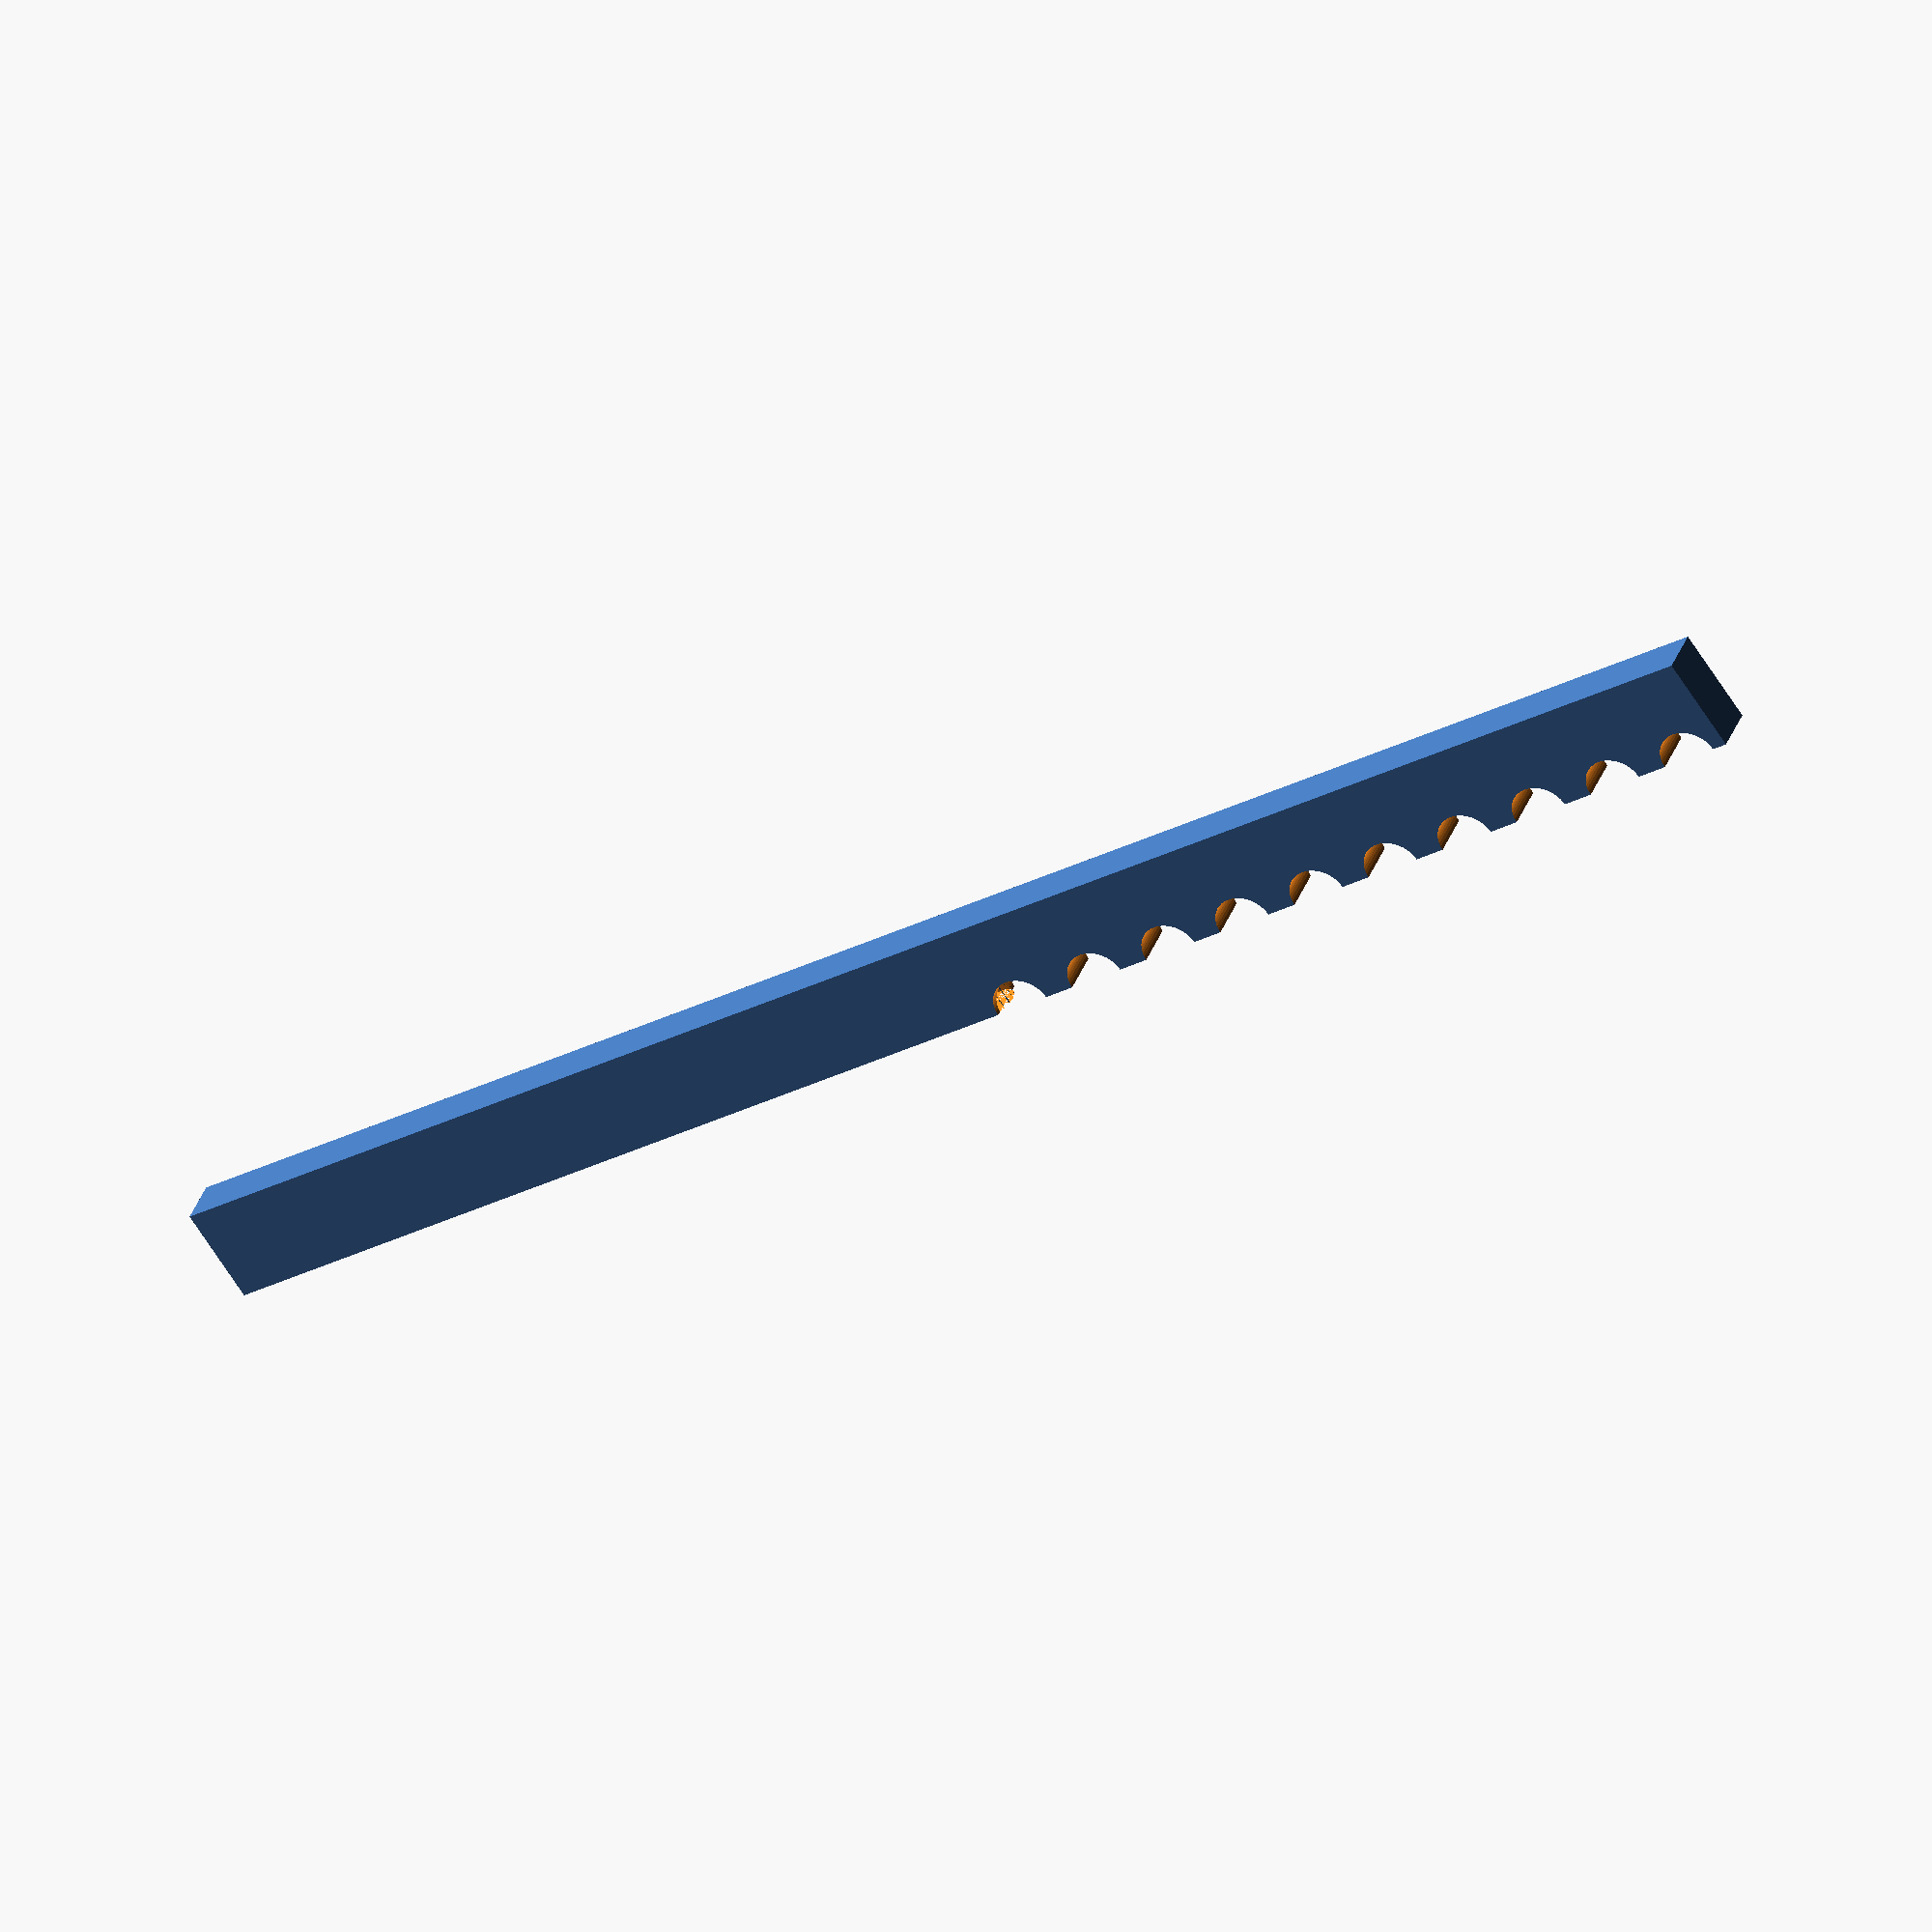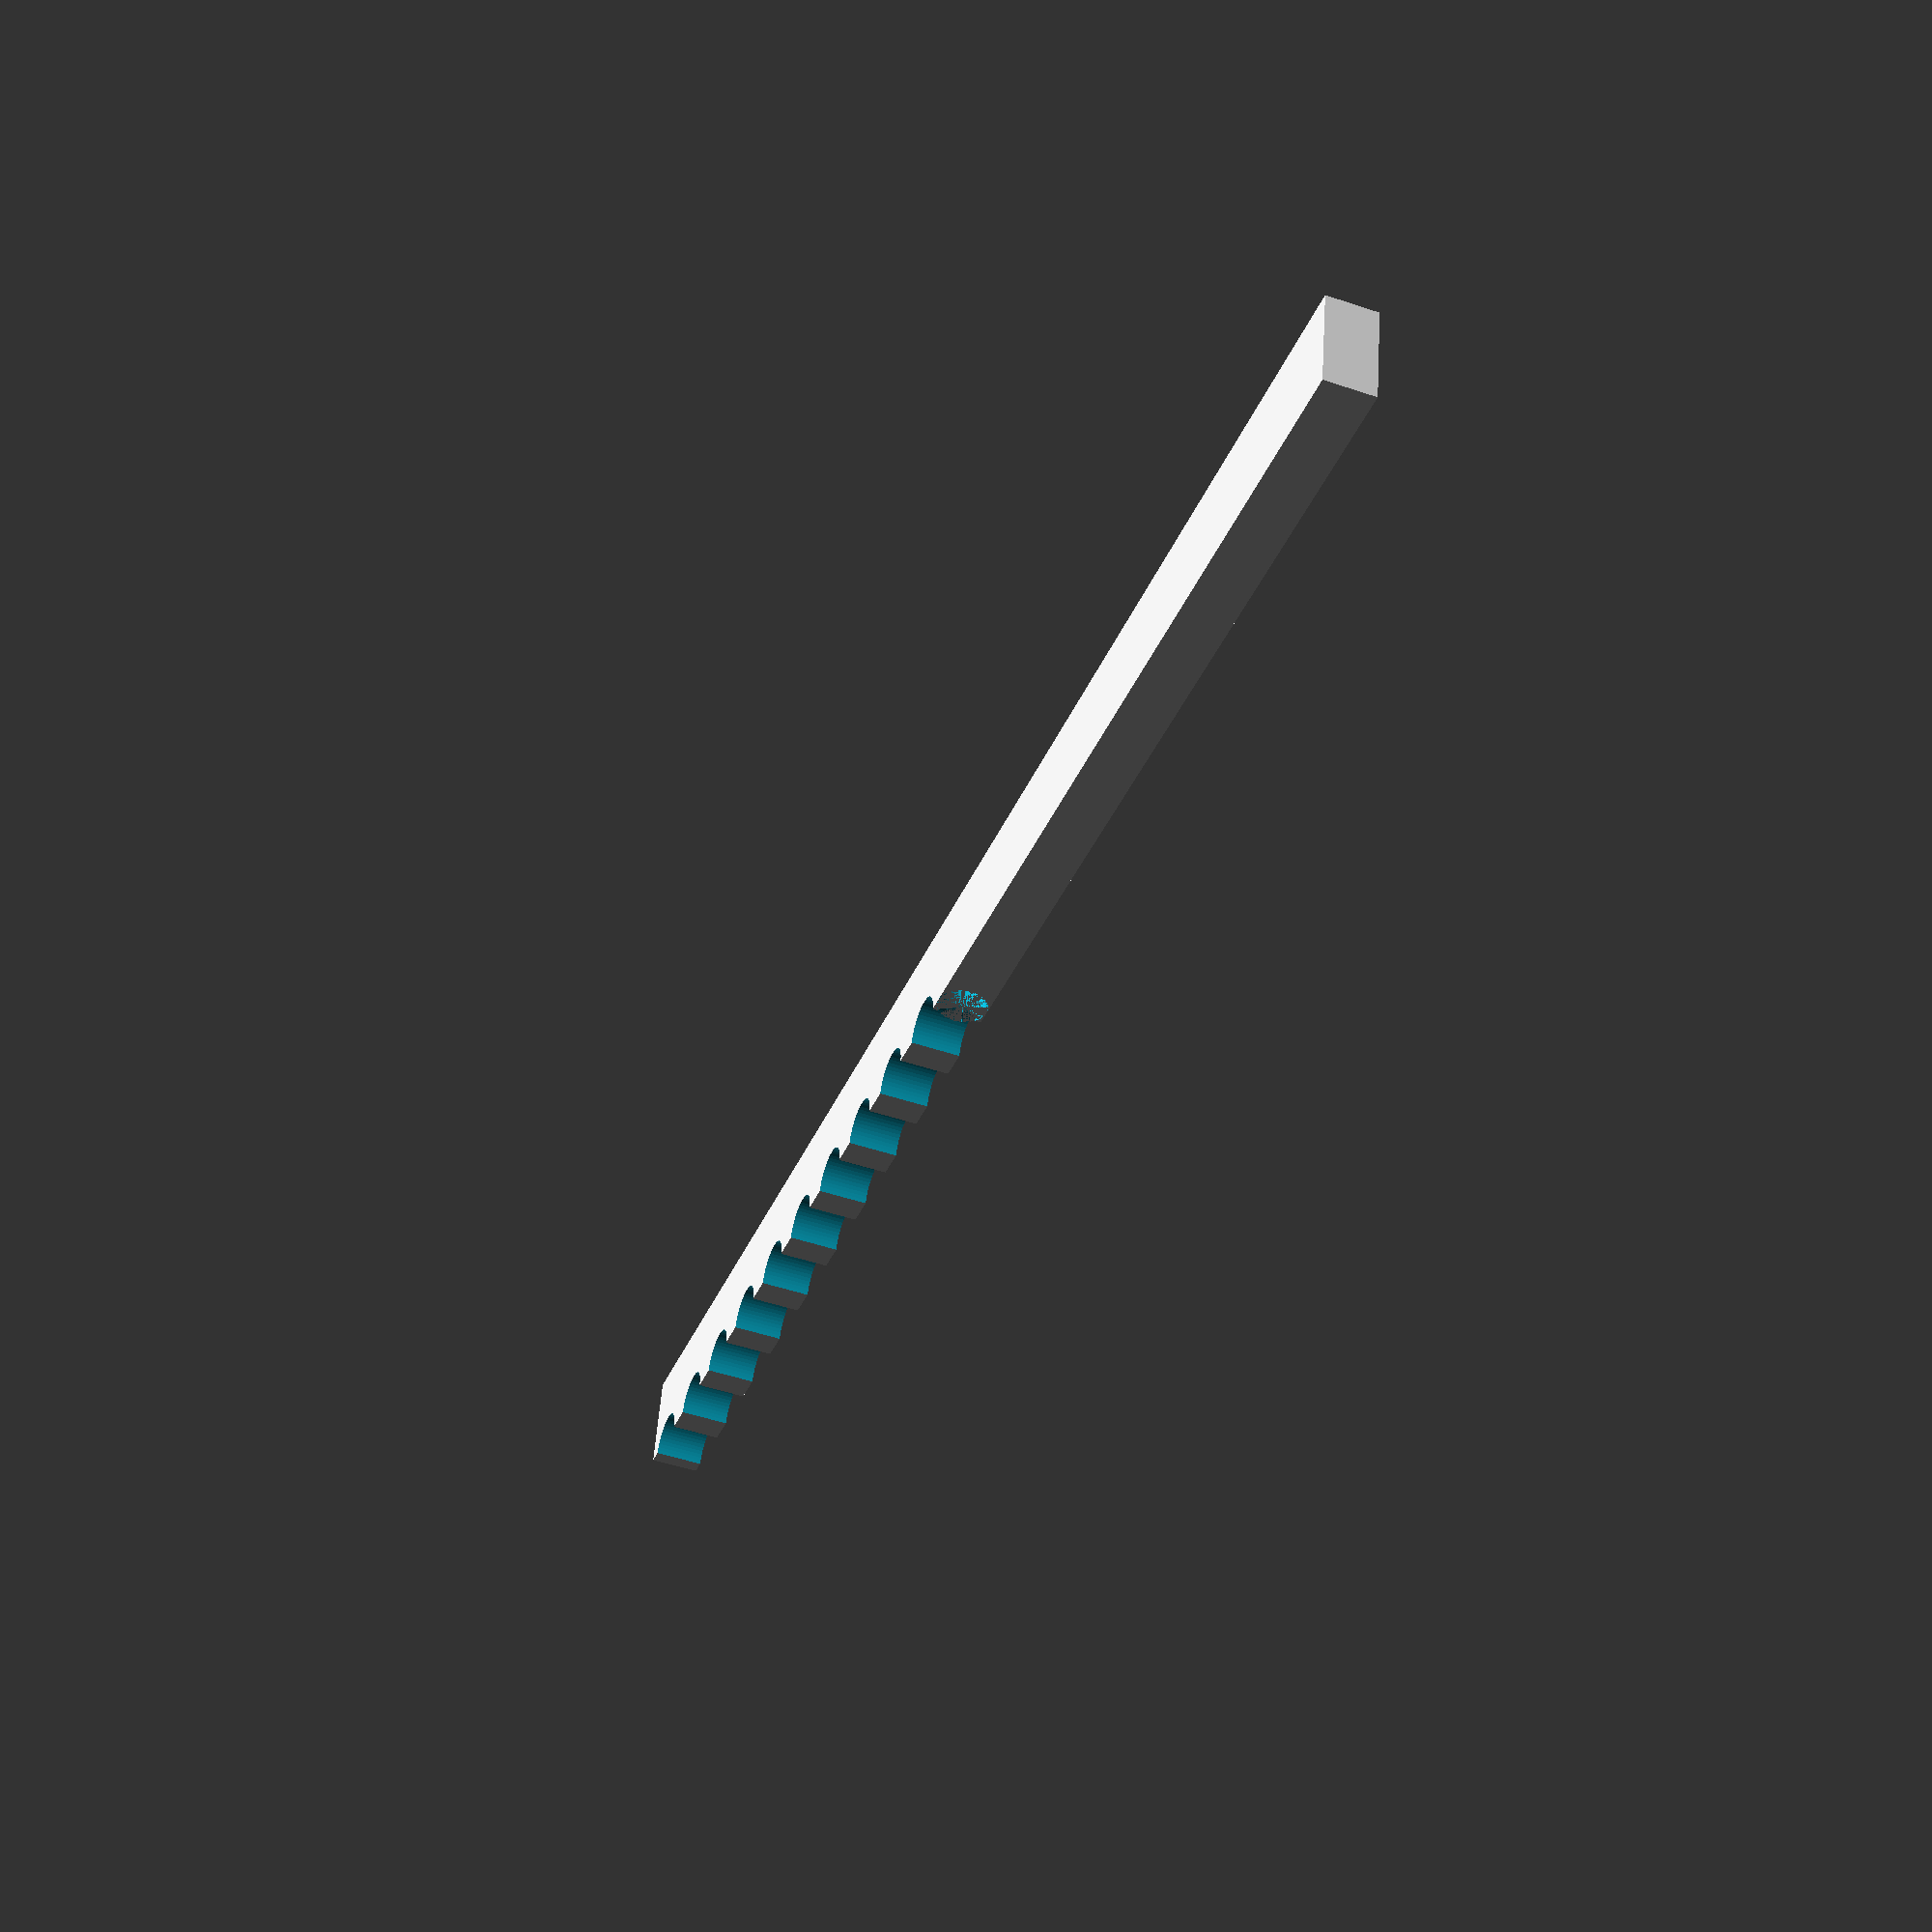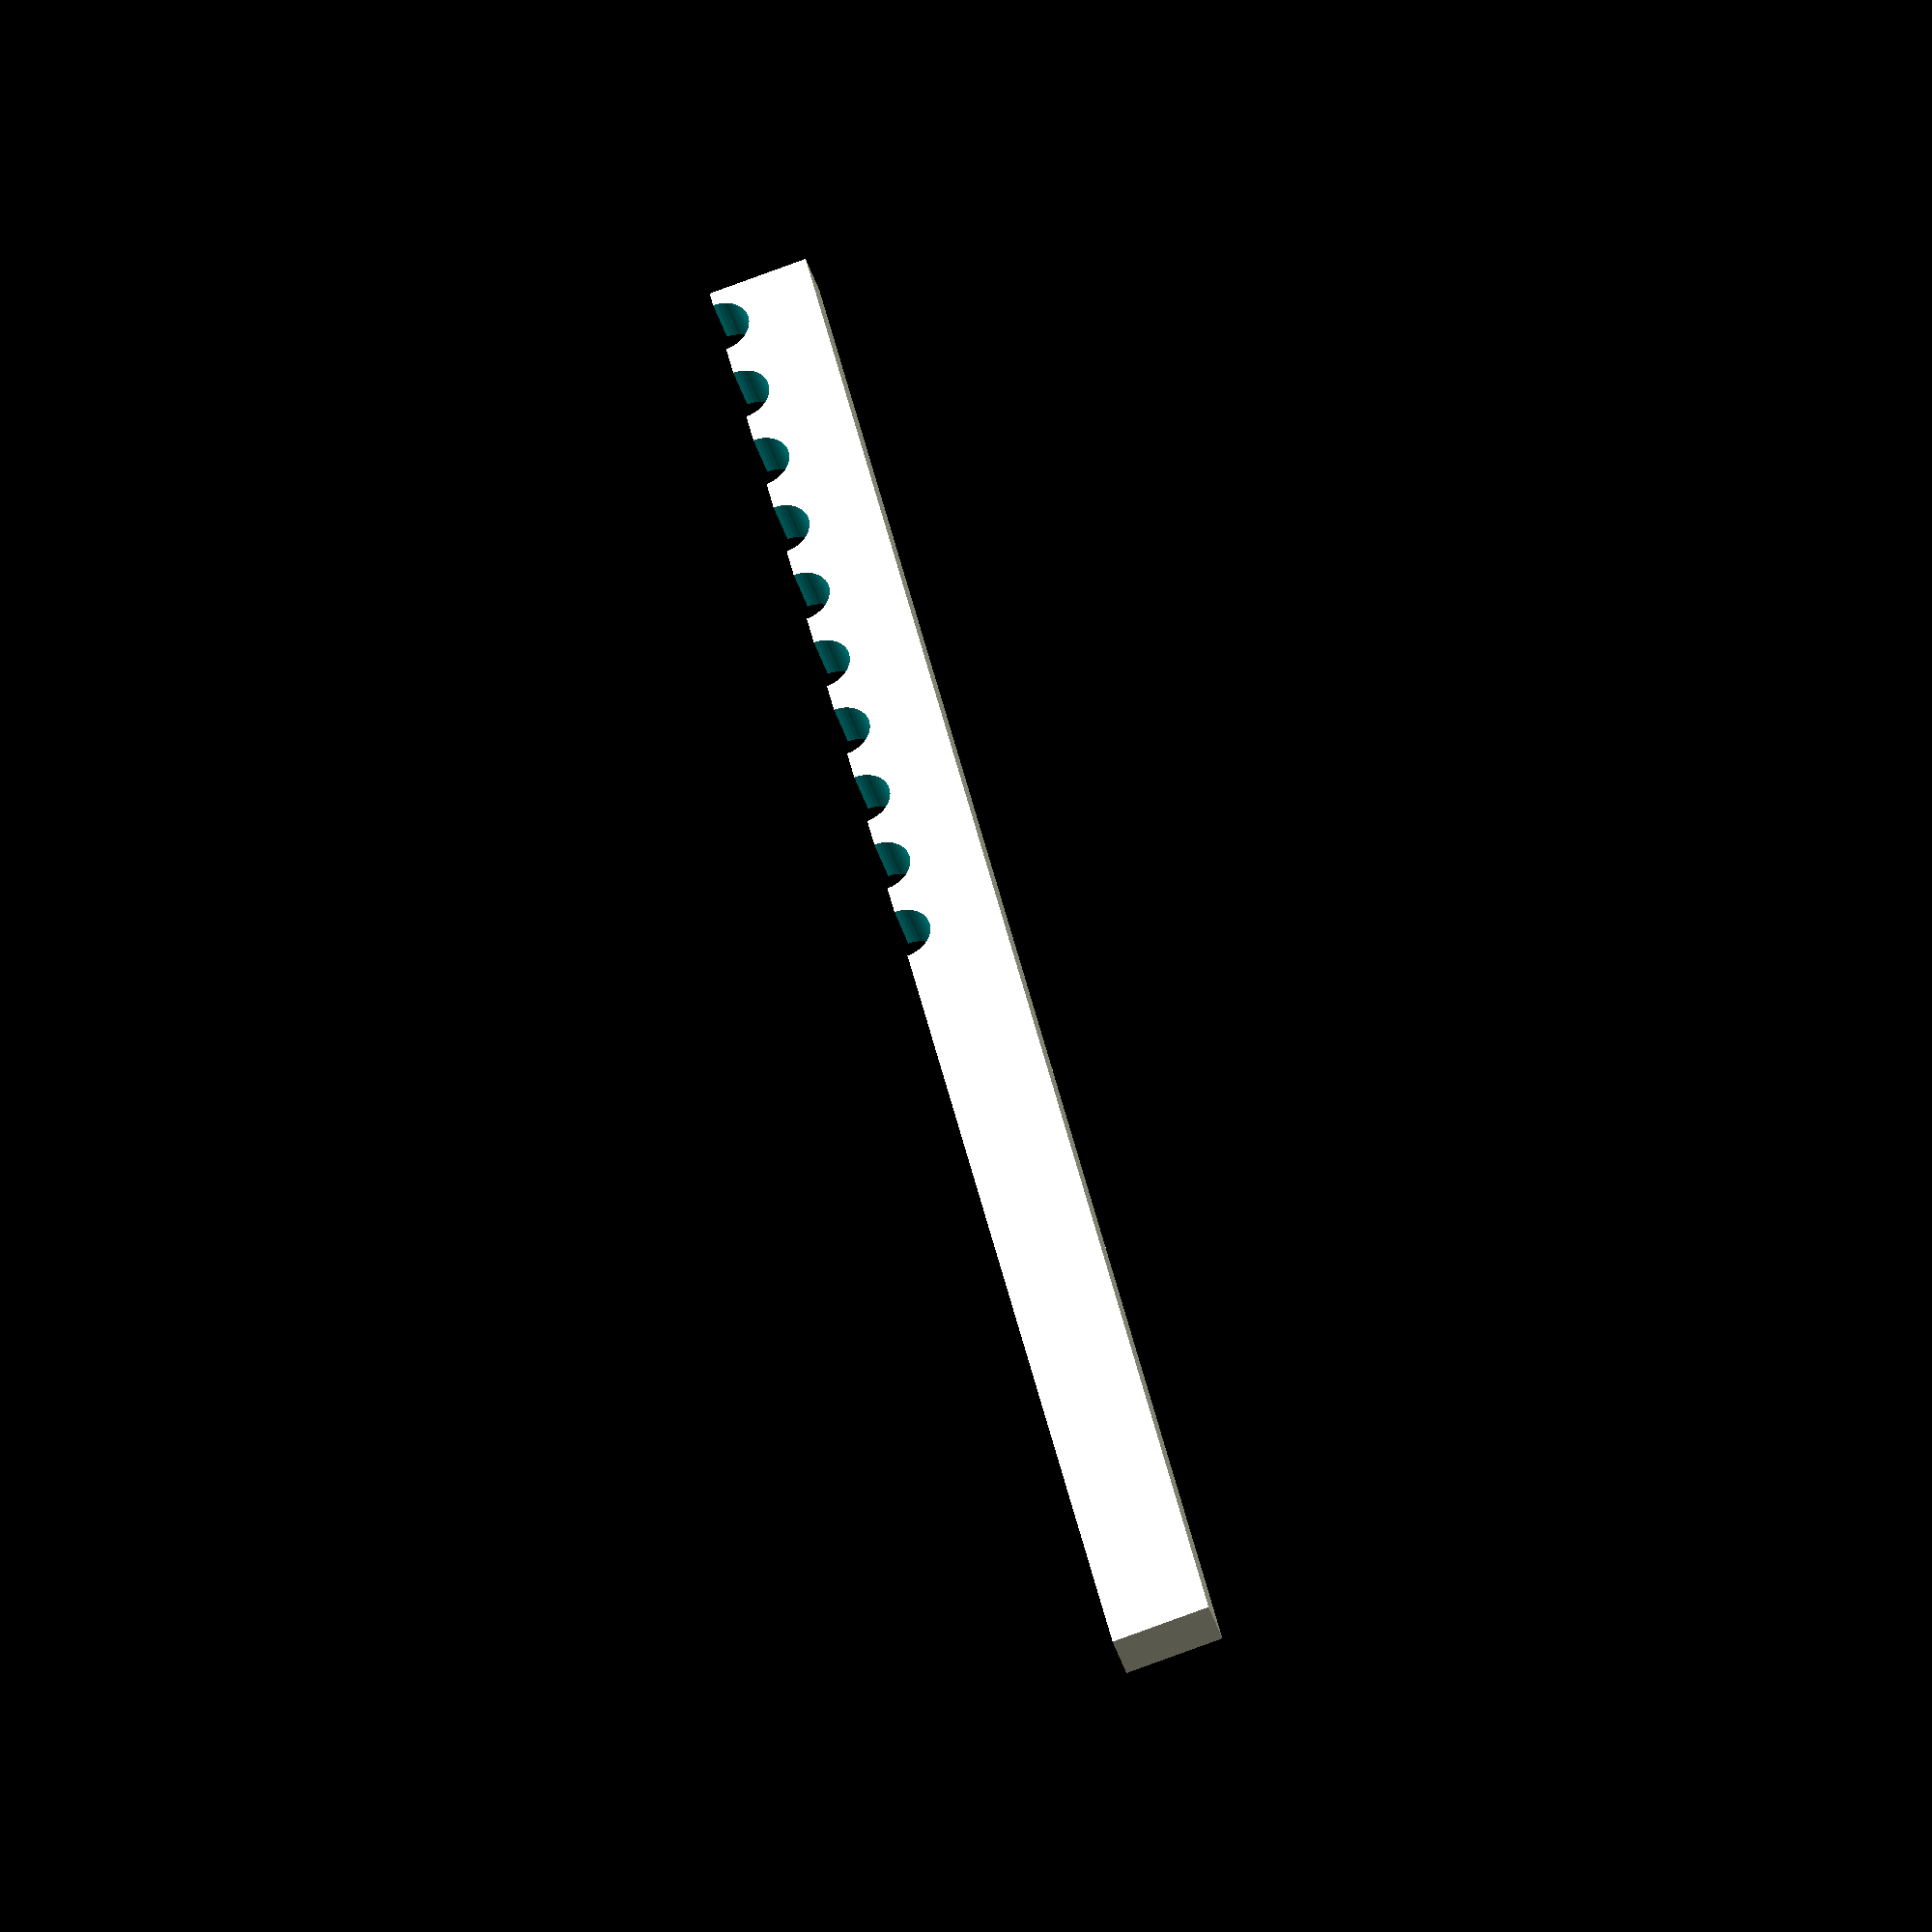
<openscad>
//Main plate geometry
main_base_thickness = 5;
main_base_r = 90;

//Main ring geometry
main_ring_outer_r = 100;
main_ring_inner_r = 95;
main_ring_h = 60;
ring_clearance = 5;

//Motor hole properties
axel_to_screw_centerline_dist = 8;
screwhole_to_screwhole_dist = 35;
axel_plug_r = 4.75;
axel_base_r = 5/2;
axel_tip_w = 3;


//Arm geometry
arm_length = 2*main_ring_inner_r - ring_clearance;
arm_width = 5;
groove_r = 3;
n_grooves = 10;

//Axel geometry
axel_r = 5/2;
axel_w = 3/2;
axel_h = 8;
axel_small_h = 5;

//Connector geometry
connector_r = axel_r;
connector_h = 10;

difference(){
    union(){
        //Grooved arm
        difference(){
            //Main arm
            translate([-arm_length/2, -arm_width/2, 0]){
                
                cube([arm_length, arm_width, 10]);
            }    

            //Grooves
            translate([arm_length/(4*n_grooves), arm_width, 0]){
                for (i = [0:n_grooves]){
                    translate([i*arm_length/(2*n_grooves), 0, 0,]){
                        rotate([90, 0, 0]) cylinder(h=2*arm_width, r=groove_r, $fn=50);  
                    }
                }
            }
              
        }
        
        //Connector
        cylinder(h=connector_h, r=connector_r, $fn=20);


    }
    
    //Connector hole
    cylinder(h=axel_small_h, r=axel_r, $fn=50);
    
    
    intersection(){
        cube([axel_w, 20,20],center=true);
        cylinder(h=axel_h, r=axel_r, $fn=50);
    }
    
}

</openscad>
<views>
elev=65.4 azim=22.2 roll=32.2 proj=o view=wireframe
elev=128.1 azim=249.6 roll=356.1 proj=p view=solid
elev=259.5 azim=51.9 roll=249.8 proj=o view=solid
</views>
